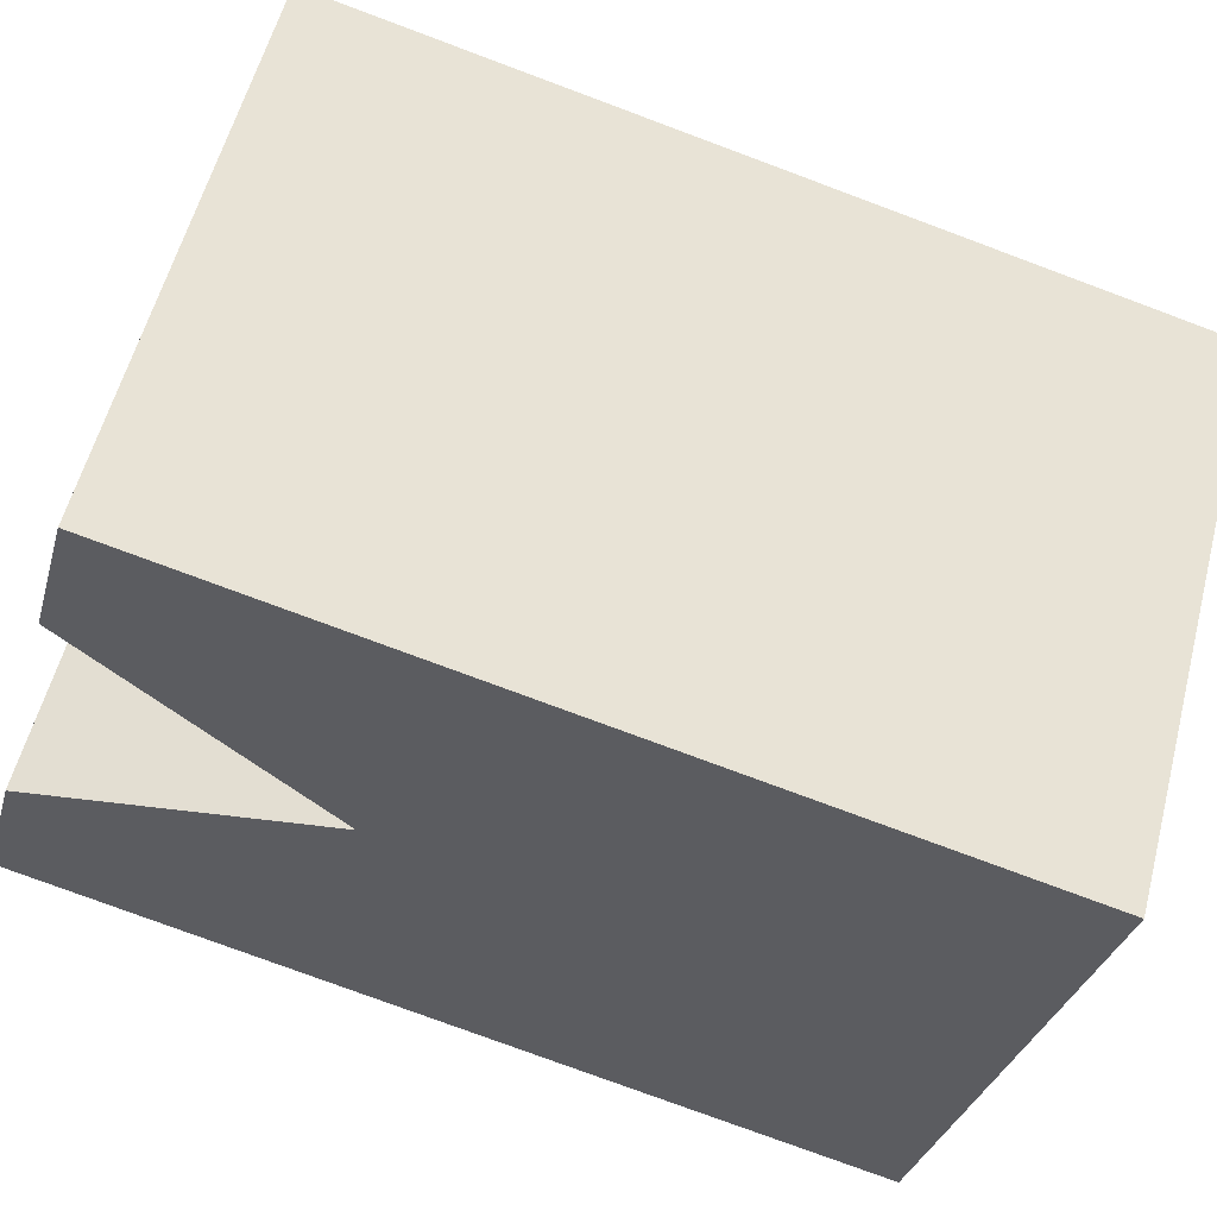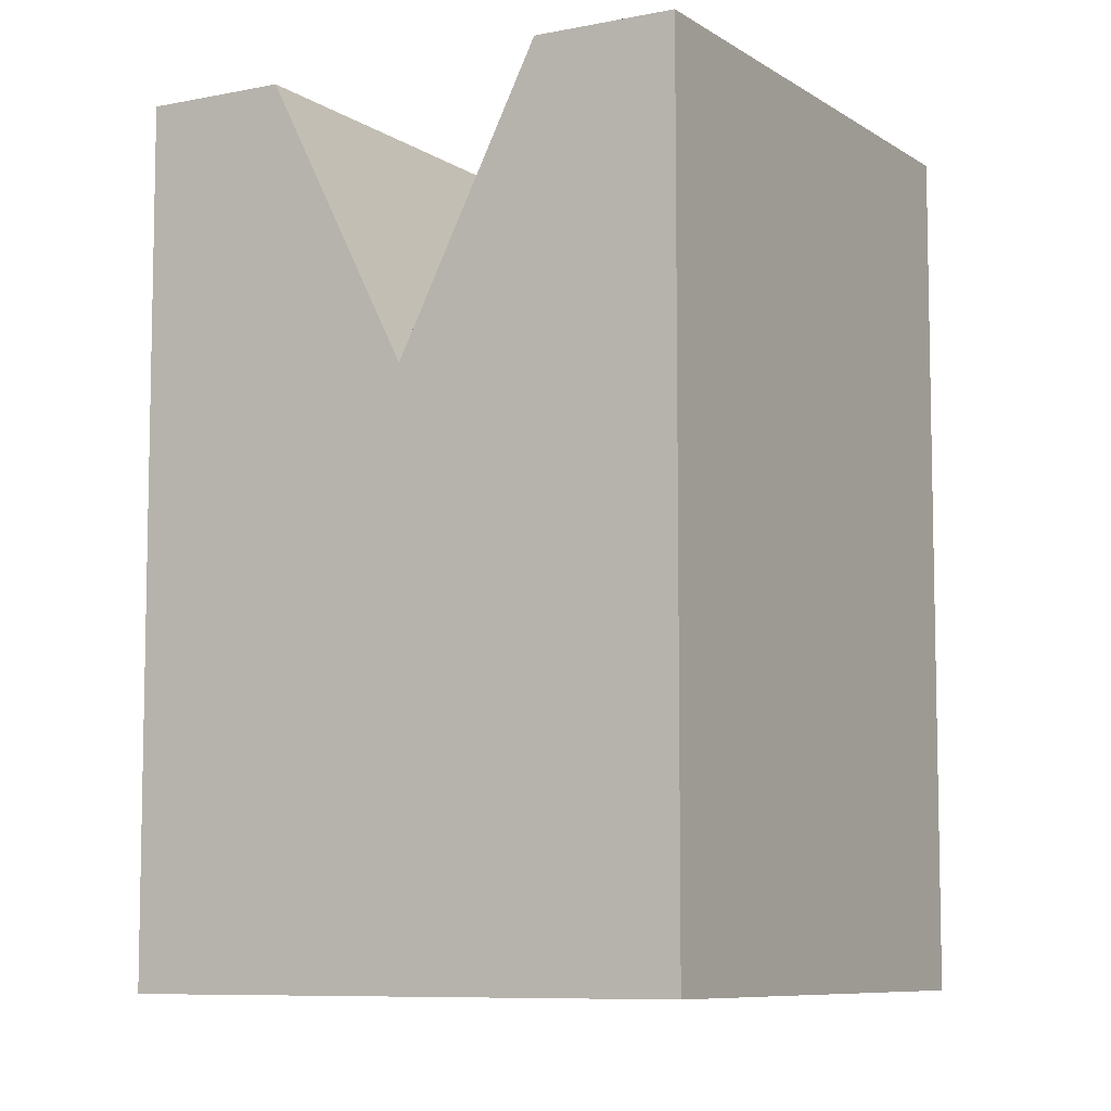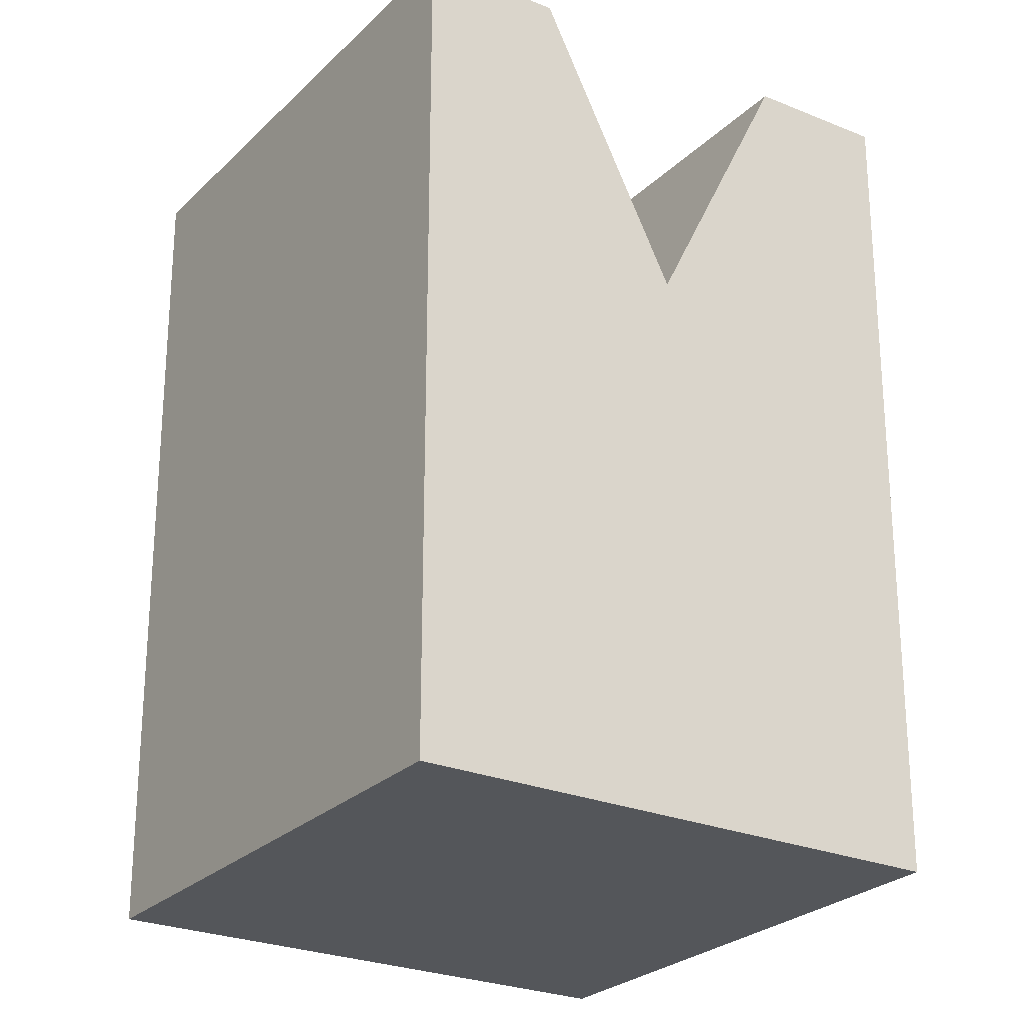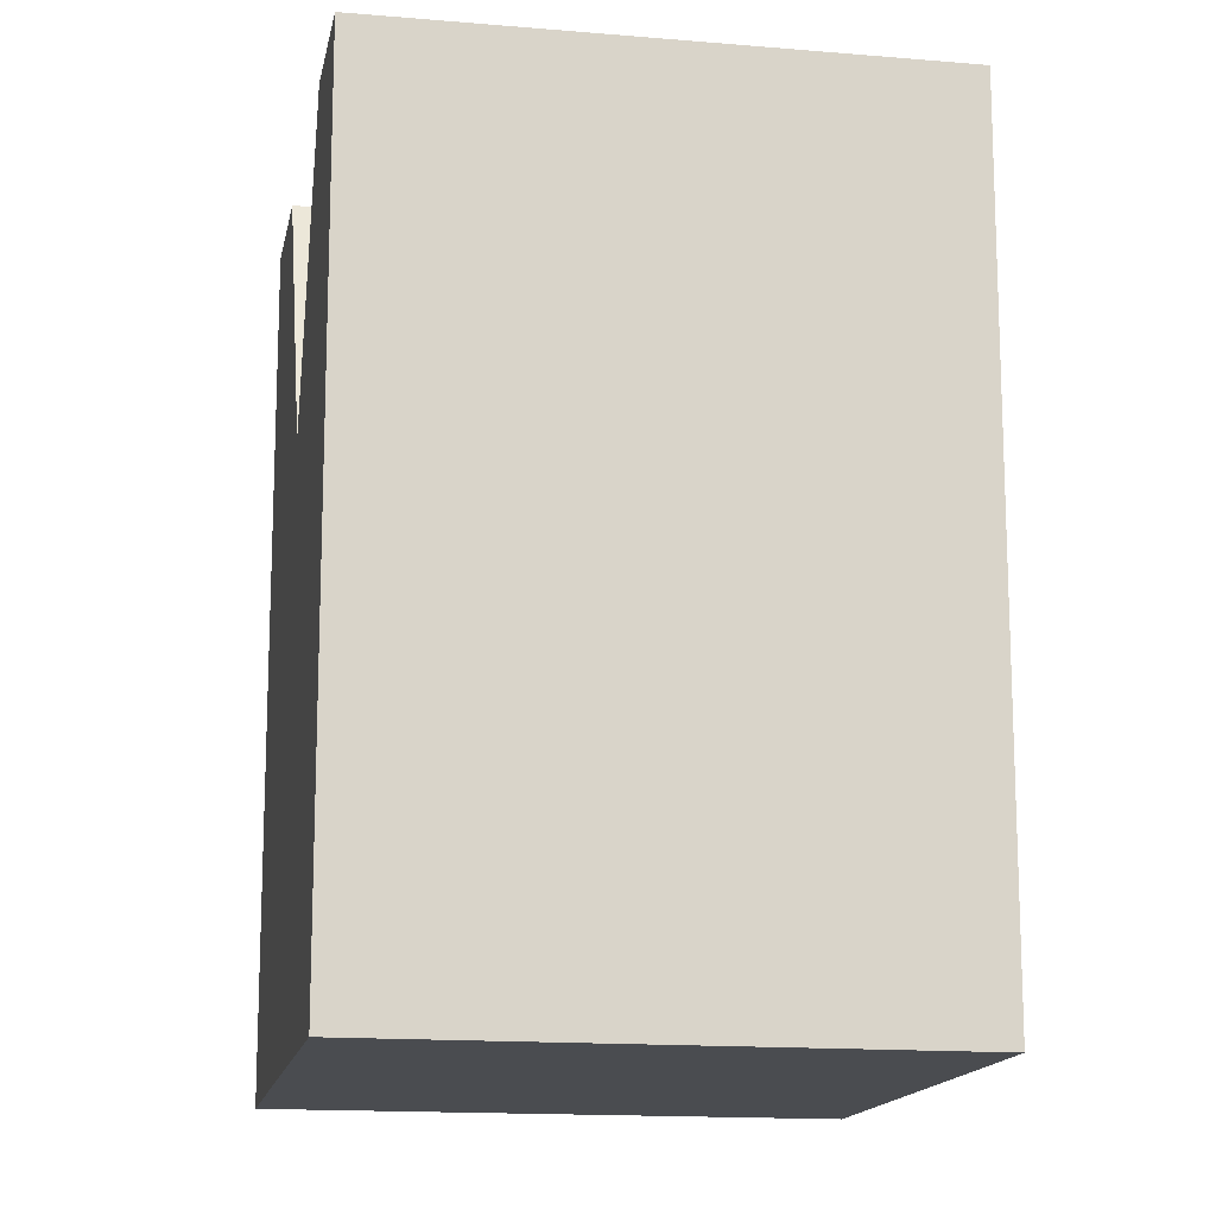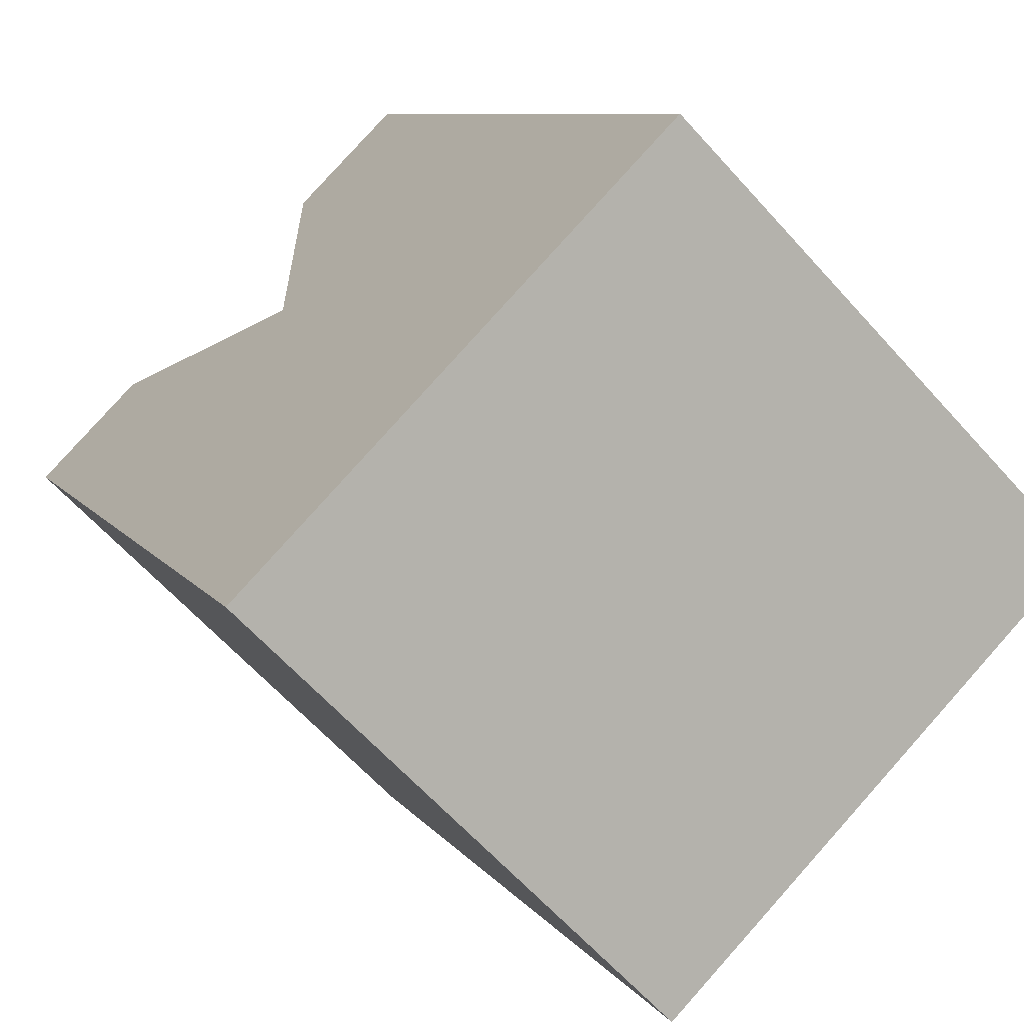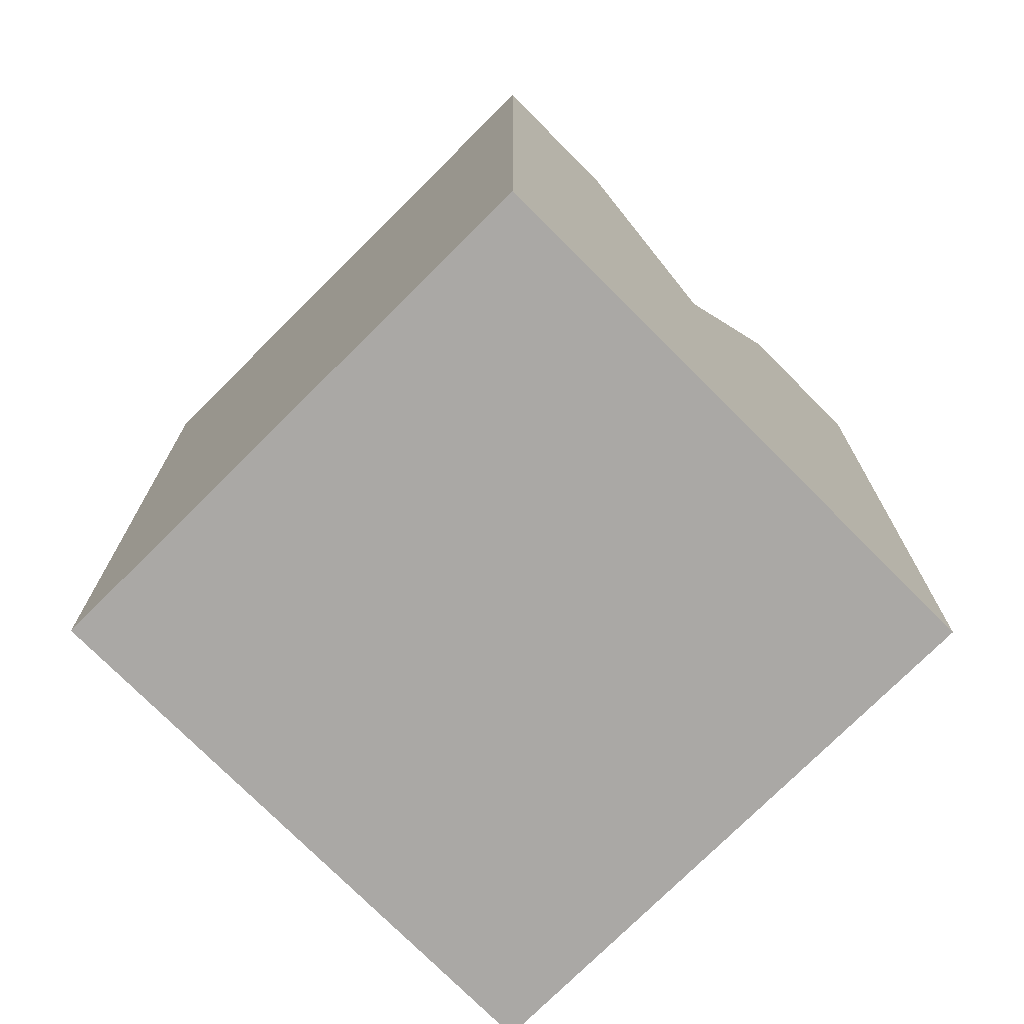
<metadata>
{"format":"obj","ext":"obj","renderer":"f3d","projection":"perspective","resolution":1024,"background":"white","views":[{"elev":-77.6,"azim":-110.4,"up":"+Z"},{"elev":-8.0,"azim":-15.0,"up":"+Y"},{"elev":-25.6,"azim":-78.6,"up":"+Y"},{"elev":-14.9,"azim":34.5,"up":"+Y"},{"elev":8.4,"azim":-19.6,"up":"+Z"},{"elev":-75.2,"azim":-90.1,"up":"+Y"}]}
</metadata>
<code>
o Cube_Cube.001
v 0 -3 1.414
v 0 0 1.414
v -1.414 -3 0
v -1.414 0 0
v 1.414 -3 0
v 1.414 0 0
v 0 -3 -1.414
v 0 0 -1.414
v -0.7071 -3 0.7071
v 0 -2 1.414
v -0.7071 -1 0.7071
v -1.414 -2 0
v -0.7071 -3 -0.7071
v -0.7071 0 -0.7071
v 0 -2 -1.414
v 0.7071 -3 -0.7071
v 0.7071 -1 -0.7071
v 1.414 -2 0
v 0.7071 -3 0.7071
v 0.7071 0 0.7071
v 0 -1 0
v 0 -3 0
v 0.7071 -2 0.7071
v 0.7071 -2 -0.7071
v -0.7071 -2 -0.7071
v -0.7071 -2 0.7071
v -0.3536 -3 1.061
v 0 -1.5 1.414
v -1.061 0 0.3536
v -1.414 -2.5 0
v -1.061 -3 -0.3536
v -0.3536 0 -1.061
v 0 -2.5 -1.414
v 0.3536 -3 -1.061
v 1.061 0 -0.3536
v 1.414 -2.5 0
v 1.061 -3 0.3536
v 0.3536 0 1.061
v -1.061 -3 0.3536
v 0 -2.5 1.414
v -0.3536 0 1.061
v -1.414 -1.5 0
v -0.3536 -3 -1.061
v -1.061 0 -0.3536
v 0 -1.5 -1.414
v 1.061 -3 -0.3536
v 0.3536 0 -1.061
v 1.414 -1.5 0
v 0.3536 -3 1.061
v 1.061 0 0.3536
v 0.3536 0 0.3536
v -0.3536 0 -0.3536
v 0.3536 -1 -0.3536
v -0.3536 -1 0.3536
v 0.3536 -3 0.3536
v -0.3536 -3 -0.3536
v -0.3536 -3 0.3536
v 0.3536 -3 -0.3536
v 0.3536 -2 1.061
v 1.061 -2 0.3536
v 0.7071 -2.5 0.7071
v 0.7071 -1.5 0.7071
v 1.061 -2 -0.3536
v 0.3536 -2 -1.061
v 0.7071 -2.5 -0.7071
v 0.7071 -1.5 -0.7071
v -0.3536 -2 -1.061
v -1.061 -2 -0.3536
v -0.7071 -2.5 -0.7071
v -0.7071 -1.5 -0.7071
v -1.061 -2 0.3536
v -0.3536 -2 1.061
v -0.7071 -2.5 0.7071
v -0.7071 -1.5 0.7071
v -0.3536 -1.5 1.061
v -0.3536 -2.5 1.061
v -1.061 -2.5 0.3536
v -1.061 -1.5 -0.3536
v -1.061 -2.5 -0.3536
v -0.3536 -2.5 -1.061
v 0.3536 -1.5 -1.061
v 0.3536 -2.5 -1.061
v 1.061 -2.5 -0.3536
v 1.061 -1.5 0.3536
v 1.061 -2.5 0.3536
v 0.3536 -2.5 1.061
v 0 -3 -0.7071
v -0.7071 -3 0
v 0 -3 0.7071
v -0.7071 0 0
v 0 0 -0.7071
v 0.7071 0 0
v 0 0 0.7071
v 0.7071 -3 0
v 0.3536 -1.5 1.061
v 1.061 -1.5 -0.3536
v -0.3536 -1.5 -1.061
v -1.061 -1.5 0.3536
f 98 29 4 42
f 97 32 8 45
f 96 35 6 48
f 95 38 2 28
f 94 46 5 37
f 93 41 2 38
f 92 51 20 50
f 91 52 21 53
f 90 29 11 54
f 89 55 19 49
f 88 56 22 57
f 87 34 16 58
f 86 59 10 40
f 85 60 23 61
f 84 50 20 62
f 83 63 18 36
f 82 64 24 65
f 81 47 17 66
f 80 67 15 33
f 79 68 25 69
f 78 44 14 70
f 77 71 12 30
f 76 72 26 73
f 75 41 11 74
f 72 75 74 26
f 10 28 75 72
f 28 2 41 75
f 27 76 73 9
f 1 40 76 27
f 40 10 72 76
f 39 77 30 3
f 9 73 77 39
f 73 26 71 77
f 68 78 70 25
f 12 42 78 68
f 42 4 44 78
f 31 79 69 13
f 3 30 79 31
f 30 12 68 79
f 43 80 33 7
f 13 69 80 43
f 69 25 67 80
f 64 81 66 24
f 15 45 81 64
f 45 8 47 81
f 34 82 65 16
f 7 33 82 34
f 33 15 64 82
f 46 83 36 5
f 16 65 83 46
f 65 24 63 83
f 60 84 62 23
f 18 48 84 60
f 48 6 50 84
f 37 85 61 19
f 5 36 85 37
f 36 18 60 85
f 49 86 40 1
f 19 61 86 49
f 61 23 59 86
f 56 87 58 22
f 13 43 87 56
f 43 7 34 87
f 39 88 57 9
f 3 31 88 39
f 31 13 56 88
f 27 89 49 1
f 9 57 89 27
f 57 22 55 89
f 52 90 54 21
f 14 44 90 52
f 44 4 29 90
f 47 91 53 17
f 8 32 91 47
f 32 14 52 91
f 35 92 50 6
f 17 53 92 35
f 53 21 51 92
f 51 93 38 20
f 21 54 93 51
f 54 11 41 93
f 55 94 37 19
f 22 58 94 55
f 58 16 46 94
f 59 95 28 10
f 23 62 95 59
f 62 20 38 95
f 63 96 48 18
f 24 66 96 63
f 66 17 35 96
f 67 97 45 15
f 25 70 97 67
f 70 14 32 97
f 71 98 42 12
f 26 74 98 71
f 74 11 29 98

</code>
